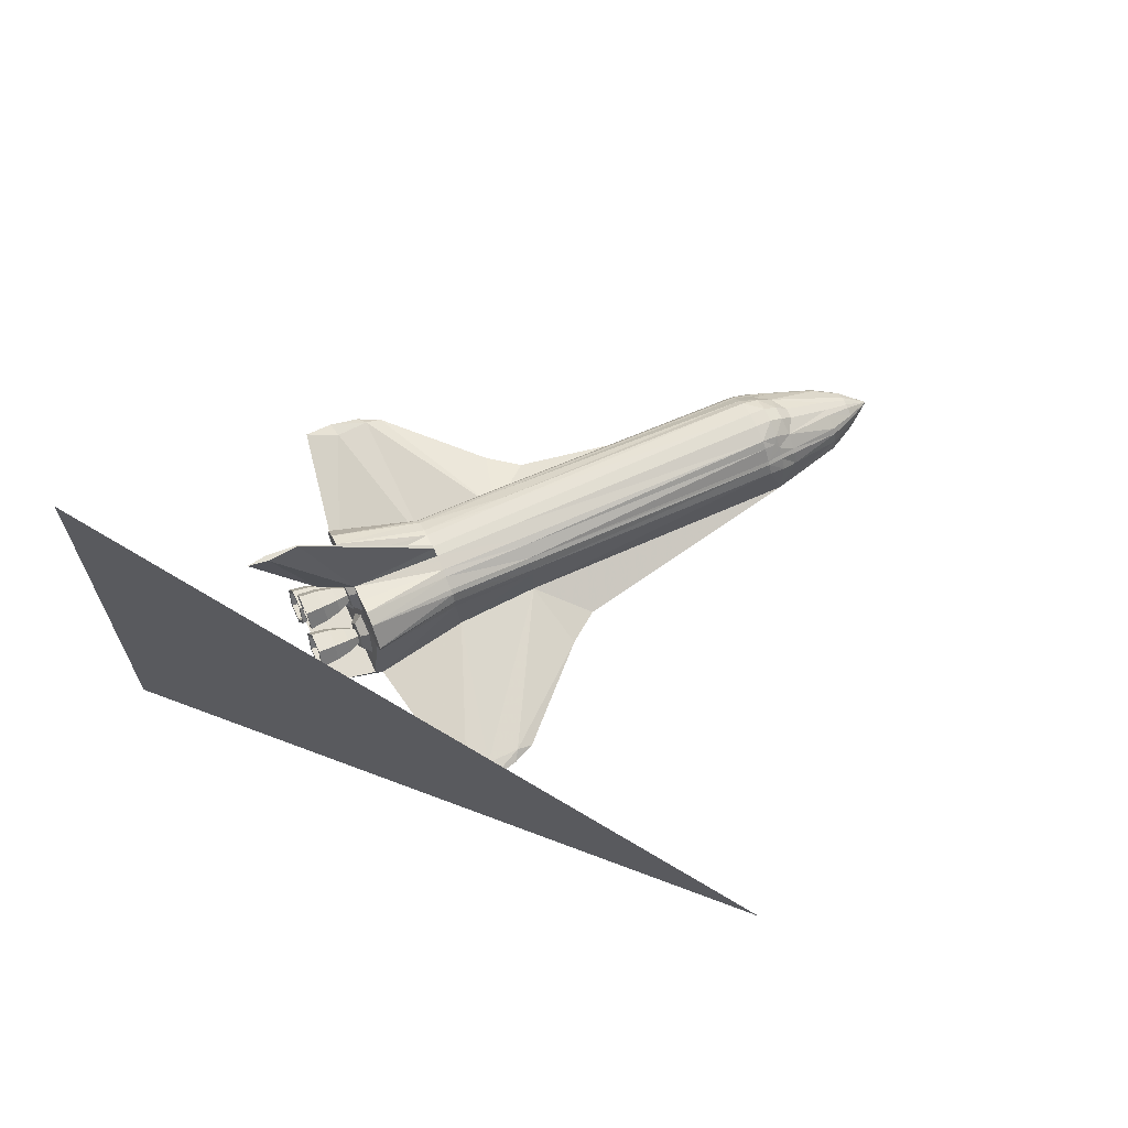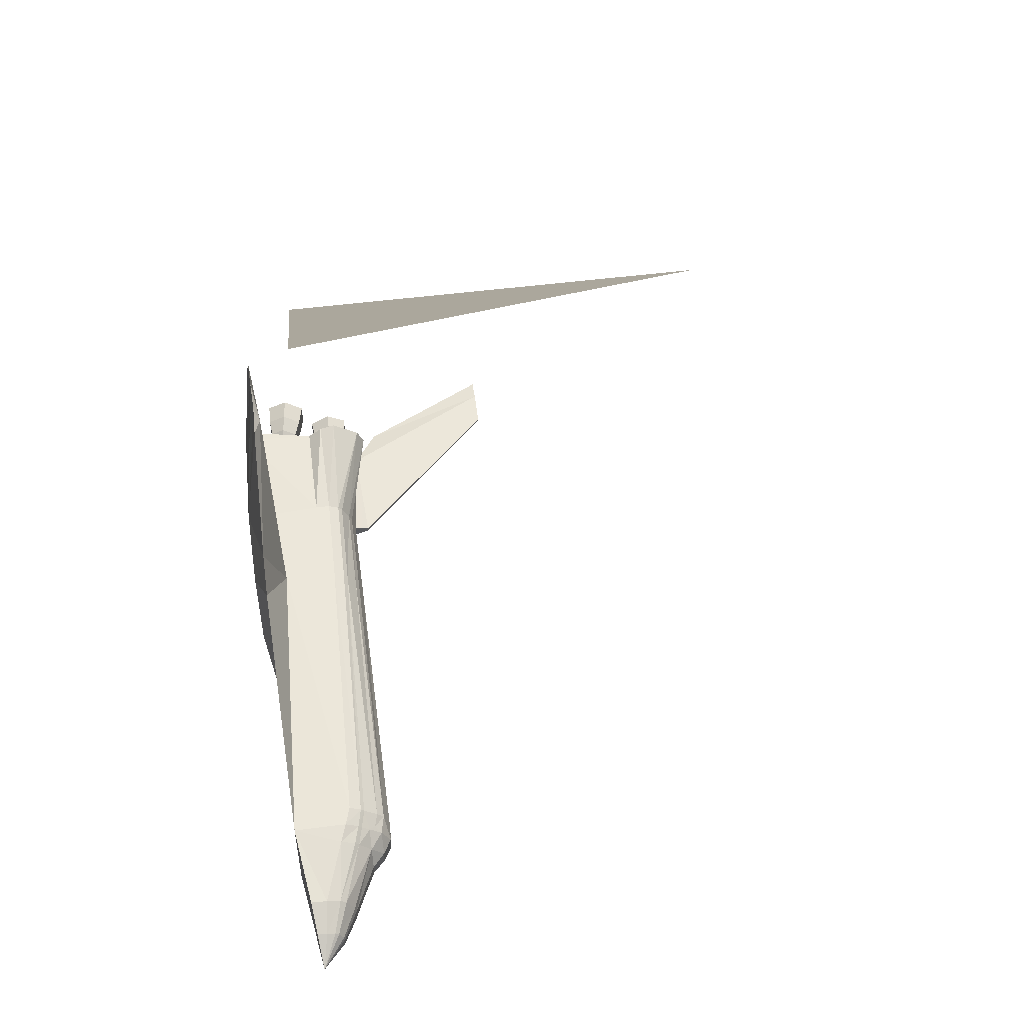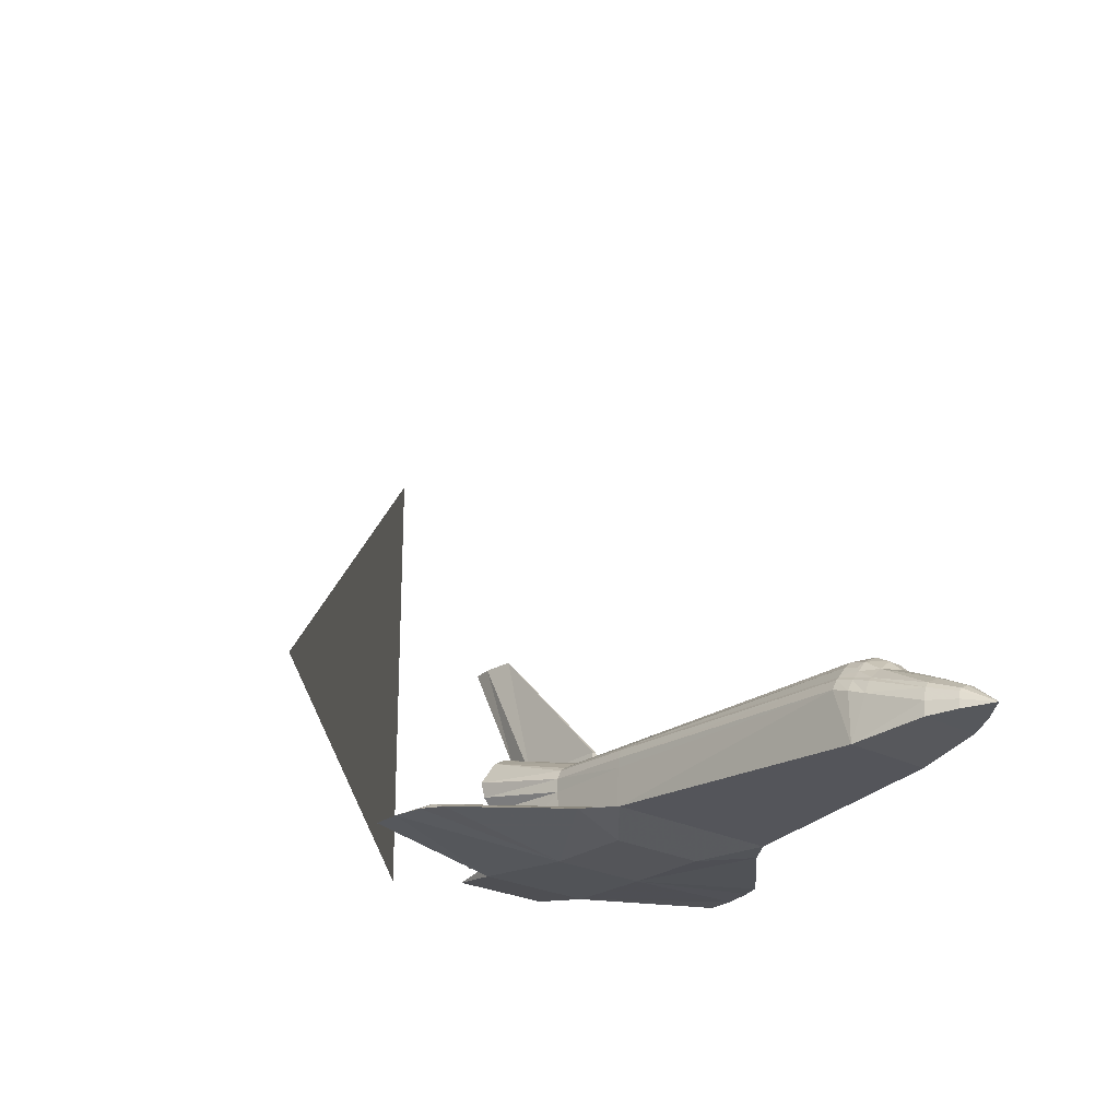
<metadata>
{"format":"obj","ext":"obj","renderer":"f3d","projection":"perspective","resolution":1024,"background":"white","views":[{"elev":67.9,"azim":155.8,"up":"+Z"},{"elev":53.2,"azim":-97.6,"up":"+Y"},{"elev":-24.0,"azim":-131.2,"up":"+Z"}]}
</metadata>
<code>
v 5.445 0.1536 0.3708
v 5.773 0.3908 0.6363
v 5.445 0.3072 0.6369
v 5.708 -0.6606 -0.5568
v 5.708 -0.4649 -0.5568
v 5.534 -0.5628 -0.4101
v 5.295 -0.4035 -0.722
v 5.152 -0.3105 -0.905
v 5.152 -0.8151 -0.905
v 3.038 -4.334 -0.8113
v 3.739 -4.334 -0.877
v 3.804 -4.682 -0.939
v -5.349 -0.4709 0.5661
v -6.5 -0.24 0.1096
v -6.5 -0.523 -0.0488
v 5.812 -0.7581 -0.02939
v 6.194 -0.7804 0.0632
v 5.812 -0.3674 -0.0294
v 5.859 -0.172 -0.3645
v 5.906 -0.3674 -0.6997
v 5.571 -0.4092 -0.6736
v -7.65 0 -0.62
v -7.075 0.4034 -0.6843
v -7.075 -0.4034 -0.6843
v 5.774 -0.1954 0.9747
v 5.774 0.1954 0.9747
v 5.446 0.1536 0.9029
v 5.184 -0.08646 0.4875
v 5.445 -0.1536 0.3708
v 5.166 -0.3185 0.6373
v 5.165 -0.1592 0.3615
v -7.075 -0.3041 -0.2644
v -7.075 -0.3546 -0.334
v 5 1.303 -1.26
v 5 1.21 0.1731
v 3.07 1.054 0.1633
v 5.708 0.4649 -0.5568
v 5.534 0.5628 -0.4101
v 5.685 0.367 -0.3889
v -5.568 -0.1192 0.5687
v -6.5 -0.09882 0.1334
v 5.445 0 0.6369
v 5.597 -0.1957 0.6366
v 5.598 -0.09787 0.8061
v 1.209 -1.054 0.4111
v 1.209 -1.061 0.2038
v 3.07 -1.054 0.1633
v 4.998 0.1309 1.193
v 3.093 0.0408 1.276
v 3.07 0.1197 0.9964
v -4.65 -0.5147 0.8851
v 1.209 -0.4674 0.9223
v -4.65 -0.1607 0.9945
v 6.288 -0.3863 -0.613
v 5.957 -0.2429 -0.3507
v 6.246 -0.2098 -0.3103
v 6.164 0.3529 0.6357
v 6.164 0.1765 0.9413
v 5.873 0.1599 0.9131
v 5.906 0.7582 -0.6997
v 5.571 0.4092 -0.6736
v 5.571 0.7164 -0.6735
v -5 -0.4912 0.8052
v -4.65 -0.6526 0.7536
v -4.999 0.6817 0.5692
v -5.349 0.4709 0.5661
v -5 0.4912 0.8052
v 6.165 0.4353 0.6357
v 3.07 0.4491 0.9294
v 5.171 -1.31 -1.056
v 5 -1.21 0.1731
v 5 -1.303 -1.26
v 5.152 0.3105 -0.905
v 5.171 1.31 -1.056
v 5.152 0.8151 -0.905
v -4.649 -1.04 0.2095
v 5.957 0.8826 -0.3507
v 5.996 0.7227 -0.625
v 6.288 0.7392 -0.613
v 6.203 -0.7392 -0.007574
v 5.957 -0.8826 -0.3507
v 6.246 -0.9157 -0.3103
v 5.534 0.2555 -0.4101
v 5.906 0.3674 -0.6997
v -6.5 0.09882 0.1334
v -7.075 0.05745 -0.1551
v 2.983 -1.08 -0.8806
v 5.166 -0.1593 0.9131
v 5.184 -0.08648 0.7871
v 5.166 0.1592 0.9132
v 5.257 -0.2443 -0.4489
v -4.999 -0.6817 0.5692
v -4.907 -0.6202 0.6865
v 5.685 0.7585 -0.3889
v 5.661 0.6606 -0.2211
v 6.194 -0.3451 0.06319
v 10 0 0
v 10 0 10
v 0 10 0
v 5.497 -0.7164 -0.1466
v 5.859 -0.9535 -0.3645
v 5.295 -0.722 -0.722
v 5.296 -0.4763 -0.5947
v 3.07 -0.6048 0.8725
v 1.209 -0.6215 0.8547
v 3.07 -0.8665 0.7307
v 5.772 0.1954 0.2979
v 5.772 -0.1954 0.2979
v 5 0.539 1.315
v 5 1.428 0.4421
v 5.497 -0.4091 -0.1466
v 5.534 -0.2555 -0.4101
v 5.275 -0.3898 -0.4463
v 5 1.51 0.7501
v 4.998 0.5046 0.6376
v 6.288 0.3863 -0.613
v 6.299 0.3451 -0.6835
v 5.03 -0.3104 -0.03939
v 5.219 -0.722 -0.1757
v 5.219 -0.4035 -0.1757
v 5.255 -0.6492 -0.298
v 5.275 -0.7357 -0.4463
v 1.209 0.1302 0.9961
v 1.209 -0.1302 0.9961
v 3.07 -0.1197 0.9964
v 6.164 -0.3529 0.6357
v 6.164 -0.1765 0.9413
v 6.165 -0.2177 1.013
v 5.872 -0.1599 0.3591
v 5.873 -0.3198 0.6361
v 2.7 -4.334 -0.9479
v 2.983 -1.08 -1.352
v 3.18 -4.55 -0.9219
v -4.649 0.9223 0.4323
v -5 1.013 0.09453
v -4.649 1.04 0.2095
v 1.209 -0.9581 0.6104
v -6.5 0.523 -0.0488
v -6.5 0.61 -0.1648
v -7.075 0.3546 -0.334
v -5.349 -0.8142 0.2471
v -5.349 -0.9384 -0.03018
v -6.5 -0.61 -0.1648
v -4.999 0.8023 0.4161
v -4.649 0.8604 0.497
v 5.873 -0.1599 0.9131
v -4.999 -0.8023 0.4161
v -5.349 -0.7372 0.324
v -4.999 -0.8703 0.3474
v -6.5 0.676 -0.4335
v -7.075 0.393 -0.4952
v 6.614 0.06343 4.157
v 7.044 0 4.157
v 5.759 0 1.665
v 5.906 -0.7582 -0.6997
v 5.571 -0.7164 -0.6735
v 6.164 -0.2176 0.2586
v 6.164 0.2177 0.2587
v 6.163 0.1765 0.33
v 5.873 0.3198 0.6362
v 5.597 0.1957 0.6366
v 5.872 0.1599 0.3592
v 6.299 -0.3451 -0.6835
v 6.299 -0.7804 -0.6835
v -5.349 0.9384 -0.03018
v -5 1 -0.944
v 5.184 0.08647 0.7871
v 5.446 -0.1536 0.9029
v 4.998 0.2523 1.075
v 5.219 0.722 -0.1757
v 5.091 1.067 -0.4722
v 5.03 0.8151 -0.03938
v 5.661 0.4649 -0.2211
v 5.919 0.4028 -0.07639
v 5.919 0.7227 -0.07639
v 5.184 0.173 0.6373
v 5.184 0.08649 0.4875
v 5 1.149 1.26
v -7.075 -0.1395 -0.1694
v 6.288 -0.7392 -0.613
v -4.65 0.1607 0.9945
v 5.296 -0.6492 -0.5947
v 5.165 0.1593 0.3615
v 5 -0.539 1.315
v 4.998 -0.1309 1.193
v 5 -1.149 1.26
v 3.07 0.959 0.6503
v 3.07 1.054 0.4499
v 1.209 1.054 0.4111
v 5.03 -0.8151 -0.03938
v 5.091 -1.067 -0.4722
v 6.163 -0.1764 0.33
v 6.165 -0.4353 0.6357
v -7.075 0.1395 -0.1694
v 1.209 1.08 -0.6364
v 0.1692 1.99 -1.063
v 6.299 0.7804 -0.6835
v 0.8402 2.48 -1.05
v 5.255 0.6492 -0.298
v 5.497 0.4091 -0.1466
v 5.497 0.7164 -0.1466
v 3.18 4.55 -0.9219
v 3.804 4.682 -0.939
v 2.983 1.08 -1.352
v 5.597 0.09788 0.4671
v 5.597 -0.09785 0.4671
v 1.209 -1.08 -0.6364
v 5.812 0.7581 -0.02939
v 5.859 0.9535 -0.3645
v 5.534 0.87 -0.41
v 4.998 -0.2523 1.075
v 4.998 -0.5046 0.6376
v 5 -1.51 0.7501
v 5.942 0.01202 4.157
v 6.614 -0.06343 4.157
v 5 -0.874 1.399
v 6.246 0.2098 -0.3103
v 5.957 0.2429 -0.3507
v 6.203 0.3863 -0.007583
v 1.209 -0.8752 0.686
v 3.07 0.6048 0.8725
v 3.07 0.8665 0.7307
v -7.075 -0.05745 -0.1551
v 1.209 0.8752 0.686
v 1.209 0.9581 0.6104
v 1.209 1.08 -1.322
v 6.203 0.7392 -0.007574
v 6.246 0.9157 -0.3103
v 6.247 -0.1274 -0.3102
v 4.997 -0.2523 0.2006
v 5.166 0.3185 0.6373
v 4.4 4.682 -0.9529
v -4.649 -0.9223 0.4323
v -5.3 0.1479 0.811
v -5.3 -0.1479 0.811
v -5.568 0.1192 0.5687
v 4.997 0.2524 0.2006
v -4.649 -0.8604 0.497
v 0.8402 -2.48 -1.05
v 5.598 0.09786 0.8061
v -5 -0.1607 0.9807
v 3.07 -0.959 0.6503
v 3.739 4.334 -0.877
v 3.038 4.334 -0.8113
v 5.534 -0.87 -0.41
v 5.919 -0.4028 -0.07639
v 1.209 1.061 0.2038
v 5.996 -0.4029 -0.625
v -7.075 0.3041 -0.2644
v 5.859 0.172 -0.3645
v 6.247 0.1274 -0.3102
v 5.661 -0.4649 -0.2211
v 5.685 -0.367 -0.3889
v 5.257 -0.8812 -0.4489
v -4.65 0.5147 0.8851
v -4.65 0.6526 0.7536
v -4.907 0.6202 0.6865
v -5 -1 -0.944
v 3.07 -1.054 0.4499
v -5 0.1607 0.9807
v 5.773 -0.3908 0.6363
v 5.445 -0.3072 0.6369
v -4.999 0.8703 0.3474
v 5.091 -0.05811 -0.4722
v 5.184 -0.173 0.6373
v 2.983 1.08 -0.8806
v 5.661 -0.6606 -0.2211
v 5.685 -0.7585 -0.3889
v 5.919 -0.7227 -0.07639
v 5.255 0.4763 -0.298
v 5.275 0.3898 -0.4463
v 5.257 0.8812 -0.4489
v 5.275 0.7357 -0.4463
v 6.247 0.9981 -0.3101
v 3.07 -0.4491 0.9294
v 1.209 0.6215 0.8547
v 5.255 -0.4763 -0.298
v -6.5 -0.676 -0.4335
v -6.5 -0.694 -0.7485
v 0.1692 -1.99 -1.063
v -6.5 0.24 0.1096
v 3.093 -0.0408 1.276
v 6.203 -0.3863 -0.007583
v 4.4 -4.682 -0.9529
v 1.209 0.4674 0.9223
v 5.295 0.4035 -0.722
v 5.296 0.4763 -0.5947
v 5.296 0.6492 -0.5947
v 2.7 4.334 -0.9479
v 5.295 0.722 -0.722
v 6.247 -0.9981 -0.3101
v -5.349 0.8142 0.2471
v 6.194 0.7804 0.0632
v 6.194 0.3451 0.06319
v 5.942 -0.01202 4.157
v 6.13 1.1 -1.107
v 5.708 0.6606 -0.5568
v 5.996 0.4029 -0.625
v -6.5 0.694 -0.7485
v 5.257 0.2443 -0.4489
v 5.219 0.4035 -0.1757
v 5.03 0.3104 -0.03939
v 5.091 0.05811 -0.4722
v -5.349 0.7372 0.324
v -5 -1.013 0.09453
v 1.209 -1.08 -1.322
v 5 0.874 1.399
v -7.075 -0.393 -0.4952
v 5.812 0.3674 -0.0294
v 5.996 -0.7227 -0.625
v 6.165 0.2177 1.013
v 5 -1.428 0.4421
v 6.13 -1.1 -1.107
f 1 2 3
f 4 5 6
f 7 8 9
f 10 11 12
f 13 14 15
f 16 17 18
f 19 20 21
f 22 23 24
f 25 26 27
f 1 28 29
f 28 30 31
f 32 22 33
f 34 35 36
f 37 38 39
f 13 40 41
f 42 43 44
f 45 46 47
f 48 49 50
f 51 52 53
f 54 55 56
f 57 58 59
f 60 61 62
f 63 64 51
f 65 66 67
f 3 26 2
f 57 58 68
f 69 48 50
f 70 71 72
f 73 74 75
f 46 76 45
f 77 78 79
f 80 81 82
f 83 84 61
f 85 41 86
f 87 11 10
f 88 89 90
f 91 7 8
f 63 92 93
f 94 38 95
f 17 18 96
f 97 98 99
f 16 100 101
f 102 103 7
f 104 105 106
f 29 107 108
f 48 69 109
f 35 36 110
f 111 112 113
f 110 114 115
f 116 79 117
f 18 19 112
f 118 119 120
f 121 122 119
f 123 124 125
f 126 127 128
f 129 130 126
f 131 132 133
f 73 70 74
f 134 135 136
f 45 137 76
f 138 139 140
f 141 142 143
f 65 144 145
f 43 146 130
f 147 148 149
f 139 150 151
f 152 153 154
f 20 155 156
f 157 158 159
f 160 161 162
f 163 164 54
f 165 135 166
f 70 73 8
f 27 167 168
f 90 115 169
f 170 171 172
f 173 174 175
f 176 3 177
f 48 178 109
f 32 22 179
f 54 164 180
f 123 181 124
f 182 156 21
f 176 177 183
f 15 14 179
f 3 27 26
f 184 185 186
f 187 188 189
f 190 191 71
f 107 1 2
f 126 192 193
f 86 194 22
f 166 195 196
f 84 197 117
f 196 198 195
f 158 108 107
f 199 200 201
f 202 203 204
f 205 206 129
f 10 131 207
f 208 209 210
f 207 87 10
f 174 39 173
f 51 105 64
f 96 18 19
f 211 212 213
f 152 214 215
f 106 186 216
f 217 218 219
f 3 1 177
f 64 220 105
f 211 30 88
f 28 177 31
f 221 178 222
f 86 41 223
f 41 14 13
f 224 222 225
f 226 198 204
f 227 175 228
f 19 96 229
f 148 92 147
f 212 31 230
f 231 90 167
f 34 232 203
f 112 18 111
f 121 119 120
f 197 79 228
f 158 159 57
f 68 57 158
f 147 233 149
f 233 76 149
f 219 218 174
f 234 235 236
f 237 115 231
f 54 163 56
f 92 147 238
f 185 215 153
f 71 47 87
f 239 131 207
f 207 46 47
f 59 44 240
f 241 51 53
f 242 137 220
f 243 244 203
f 48 169 185
f 245 101 100
f 246 55 56
f 189 136 247
f 248 54 180
f 148 149 141
f 60 62 209
f 138 249 140
f 250 117 251
f 30 211 212
f 192 159 157
f 245 156 155
f 252 253 55
f 254 102 182
f 31 183 230
f 5 253 248
f 15 32 179
f 255 256 257
f 46 258 207
f 71 259 47
f 260 241 234
f 261 108 262
f 36 247 188
f 135 263 134
f 167 176 231
f 250 84 83
f 264 120 91
f 265 88 89
f 171 74 35
f 33 143 15
f 243 266 195
f 267 268 269
f 270 83 271
f 199 270 200
f 63 13 235
f 238 93 92
f 34 266 36
f 265 29 262
f 212 31 30
f 199 272 273
f 228 197 274
f 187 178 222
f 125 275 124
f 20 155 163
f 102 254 191
f 193 25 261
f 253 6 252
f 160 57 59
f 205 162 161
f 192 162 129
f 17 82 80
f 224 276 221
f 277 121 100
f 112 21 103
f 278 279 258
f 207 258 280
f 249 194 281
f 154 185 48
f 215 282 185
f 18 111 16
f 283 80 96
f 48 114 178
f 116 217 251
f 146 43 44
f 84 60 61
f 211 213 185
f 284 72 11
f 125 282 50
f 276 255 285
f 42 161 240
f 255 123 181
f 198 195 244
f 193 192 157
f 197 274 60
f 230 237 183
f 108 29 262
f 166 150 165
f 77 79 228
f 286 287 288
f 276 256 224
f 14 41 179
f 47 259 45
f 130 127 126
f 239 131 132
f 233 137 238
f 91 120 277
f 26 128 25
f 162 192 159
f 289 244 202
f 75 290 73
f 101 291 16
f 260 67 255
f 141 148 15
f 292 139 165
f 63 93 64
f 208 293 294
f 214 295 215
f 29 265 28
f 204 289 202
f 289 204 198
f 74 296 34
f 297 298 78
f 234 67 66
f 150 23 299
f 256 145 257
f 283 246 56
f 117 79 197
f 123 50 285
f 246 269 267
f 175 77 228
f 288 210 273
f 53 124 181
f 300 301 302
f 150 166 299
f 286 303 73
f 135 165 263
f 182 122 254
f 122 182 156
f 96 229 283
f 77 94 78
f 134 189 136
f 152 153 215
f 295 214 49
f 134 145 224
f 113 103 7
f 261 168 262
f 144 304 65
f 282 215 295
f 224 134 225
f 19 20 229
f 51 241 63
f 196 166 280
f 260 234 67
f 83 271 61
f 149 305 76
f 270 83 200
f 37 38 297
f 121 120 277
f 273 290 272
f 66 138 281
f 301 172 302
f 240 160 59
f 136 166 135
f 306 239 280
f 243 203 232
f 140 151 139
f 178 109 307
f 46 76 258
f 168 25 27
f 142 143 278
f 210 201 208
f 288 62 210
f 81 4 268
f 294 219 217
f 227 293 219
f 308 143 33
f 55 248 253
f 70 191 9
f 11 12 284
f 85 40 236
f 287 271 61
f 198 226 196
f 164 180 291
f 22 223 86
f 259 213 242
f 136 166 195
f 250 200 83
f 153 154 185
f 217 294 251
f 89 167 90
f 132 72 12
f 300 302 303
f 104 216 275
f 1 177 28
f 103 113 112
f 301 270 170
f 226 306 196
f 294 208 309
f 303 118 264
f 235 40 13
f 65 67 257
f 5 310 4
f 276 255 256
f 49 50 282
f 234 236 66
f 155 164 163
f 138 249 281
f 78 94 297
f 311 127 128
f 25 261 168
f 150 23 151
f 277 91 113
f 255 257 67
f 131 133 10
f 220 106 242
f 47 207 87
f 162 205 129
f 237 231 183
f 219 294 293
f 13 63 92
f 218 37 39
f 185 211 169
f 24 278 279
f 244 203 202
f 69 285 50
f 157 108 158
f 156 21 20
f 100 16 111
f 29 1 107
f 71 72 87
f 128 25 193
f 231 115 90
f 70 296 74
f 110 35 237
f 140 22 151
f 189 247 188
f 305 141 142
f 311 26 128
f 100 245 121
f 184 216 186
f 242 213 186
f 155 164 101
f 239 280 207
f 22 308 24
f 127 146 58
f 17 96 80
f 209 208 293
f 24 278 308
f 307 178 221
f 72 12 284
f 214 152 48
f 73 264 8
f 200 250 309
f 176 183 231
f 228 274 227
f 270 199 170
f 218 39 174
f 311 68 2
f 222 221 224
f 52 105 51
f 283 246 269
f 116 79 78
f 37 298 218
f 170 199 272
f 10 133 12
f 221 276 69
f 312 212 213
f 287 300 286
f 72 132 34
f 227 174 219
f 195 247 266
f 107 2 68
f 6 253 5
f 288 286 290
f 216 106 104
f 201 273 199
f 59 146 58
f 191 9 102
f 259 312 71
f 165 292 263
f 139 304 138
f 266 232 243
f 192 129 126
f 3 27 176
f 89 262 265
f 35 302 172
f 241 234 235
f 36 188 110
f 255 123 285
f 285 69 276
f 41 40 85
f 266 34 232
f 291 101 164
f 85 236 66
f 272 75 171
f 197 84 60
f 244 243 195
f 147 238 233
f 227 174 175
f 251 309 294
f 106 186 242
f 50 125 123
f 157 261 193
f 11 87 72
f 154 48 152
f 170 171 272
f 52 124 53
f 208 309 201
f 311 68 58
f 42 43 206
f 303 302 118
f 283 56 229
f 70 313 296
f 116 251 117
f 263 144 145
f 301 170 172
f 89 168 167
f 69 307 221
f 34 132 204
f 238 220 64
f 23 24 279
f 143 141 15
f 80 283 269
f 248 310 5
f 237 110 115
f 166 258 299
f 122 156 245
f 35 74 34
f 71 237 35
f 160 159 162
f 249 22 140
f 287 62 61
f 119 254 122
f 194 85 86
f 267 252 246
f 114 110 188
f 238 64 93
f 204 203 34
f 38 95 173
f 37 297 298
f 48 169 114
f 105 220 106
f 22 179 223
f 125 185 275
f 304 292 139
f 279 258 299
f 220 238 137
f 68 107 158
f 92 148 13
f 308 278 143
f 54 55 248
f 274 293 209
f 118 71 190
f 65 145 257
f 176 167 27
f 113 91 7
f 268 269 81
f 9 70 8
f 184 185 275
f 130 129 206
f 19 21 112
f 229 163 56
f 42 206 205
f 185 186 213
f 52 124 275
f 84 117 250
f 312 230 212
f 224 256 145
f 296 72 34
f 66 304 65
f 290 75 272
f 32 33 15
f 157 261 108
f 171 75 74
f 198 289 244
f 310 4 81
f 122 245 121
f 258 305 76
f 190 119 254
f 214 49 48
f 270 301 271
f 139 150 165
f 173 95 175
f 17 82 291
f 142 258 305
f 298 218 217
f 88 265 30
f 251 250 309
f 91 264 8
f 240 44 42
f 42 205 161
f 211 88 169
f 90 169 88
f 161 160 240
f 159 160 57
f 118 264 120
f 49 295 282
f 43 206 130
f 94 95 77
f 204 226 132
f 246 252 55
f 311 127 58
f 35 118 71
f 132 133 12
f 17 16 291
f 292 263 144
f 82 180 310
f 115 169 114
f 26 311 2
f 252 267 6
f 237 230 71
f 259 137 45
f 262 168 89
f 278 258 142
f 15 148 13
f 95 77 175
f 103 21 182
f 144 292 304
f 119 118 190
f 72 296 313
f 222 187 225
f 310 81 82
f 191 71 70
f 277 111 100
f 149 141 305
f 62 210 209
f 263 145 134
f 288 287 62
f 35 172 171
f 137 76 233
f 298 116 78
f 179 41 223
f 298 217 116
f 259 137 242
f 241 63 235
f 109 69 307
f 173 38 39
f 184 216 275
f 114 178 187
f 300 303 286
f 313 70 72
f 23 151 22
f 194 22 249
f 281 85 194
f 239 306 132
f 138 66 304
f 229 20 163
f 196 280 306
f 125 185 282
f 38 297 94
f 260 255 181
f 102 9 7
f 190 254 191
f 290 273 288
f 265 28 30
f 259 213 312
f 114 188 187
f 267 268 6
f 260 241 53
f 53 260 181
f 308 22 33
f 226 132 306
f 301 271 300
f 36 266 247
f 130 127 146
f 82 291 180
f 104 52 275
f 225 134 189
f 66 85 281
f 280 258 166
f 193 128 126
f 195 247 136
f 201 210 273
f 200 309 201
f 81 269 80
f 227 293 274
f 60 274 209
f 35 118 302
f 183 177 31
f 73 303 264
f 111 277 113
f 230 71 312
f 102 182 103
f 180 310 248
f 187 189 225
f 290 73 286
f 300 271 287
f 235 236 40
f 104 105 52
f 155 245 101
f 44 59 146
f 4 6 268
f 299 23 279

</code>
